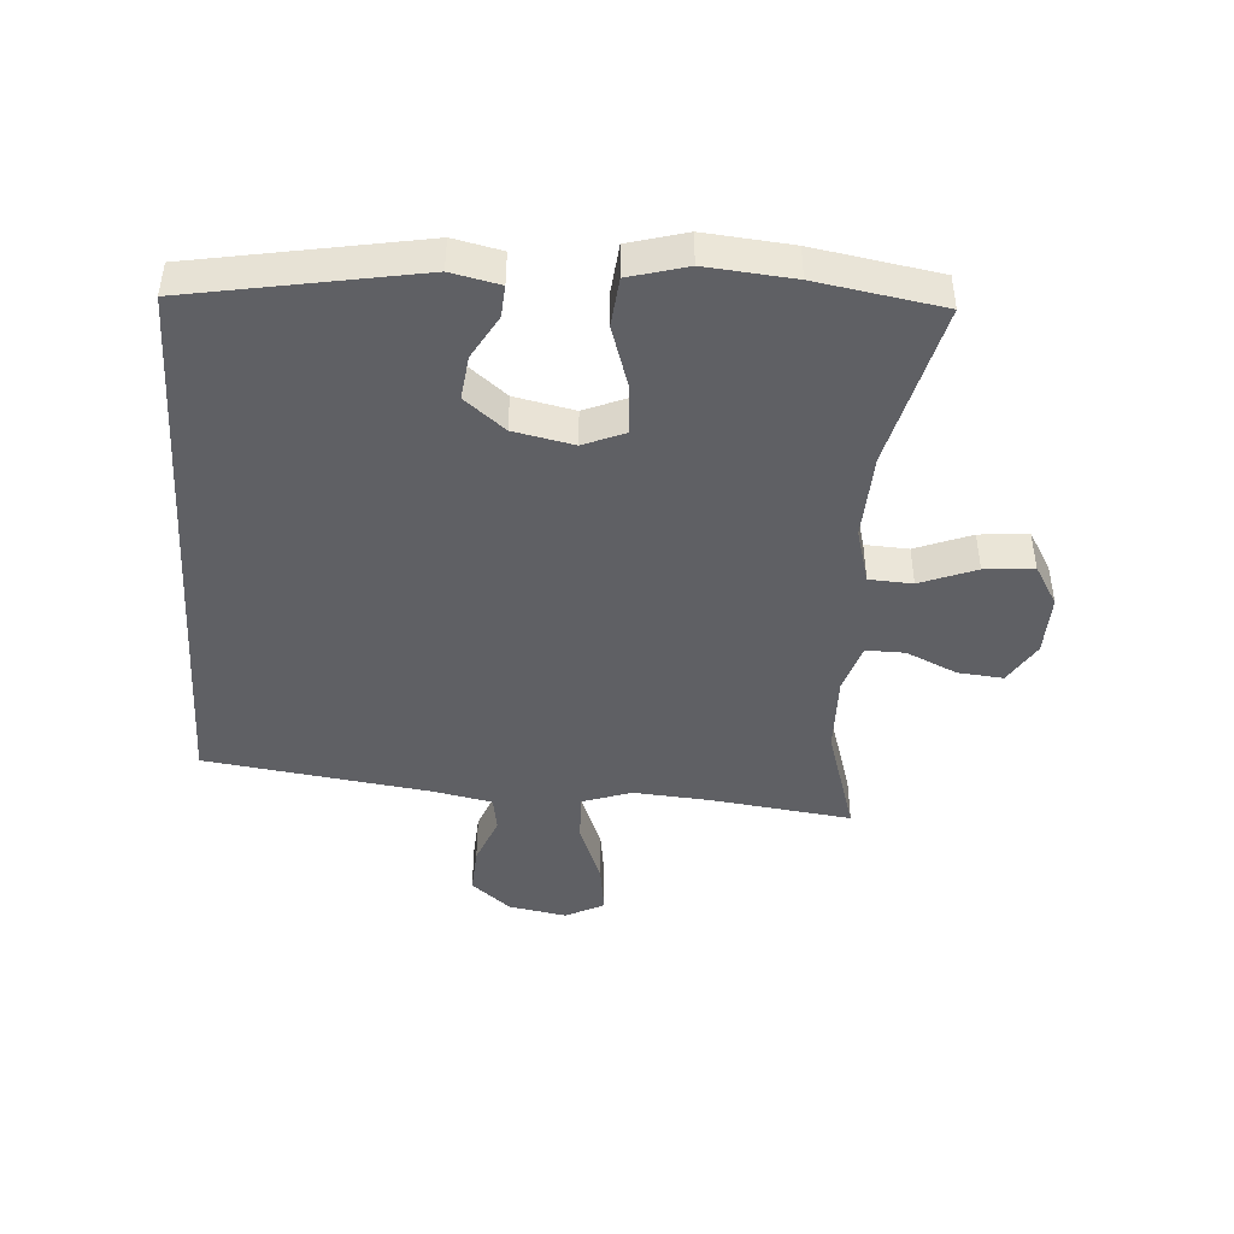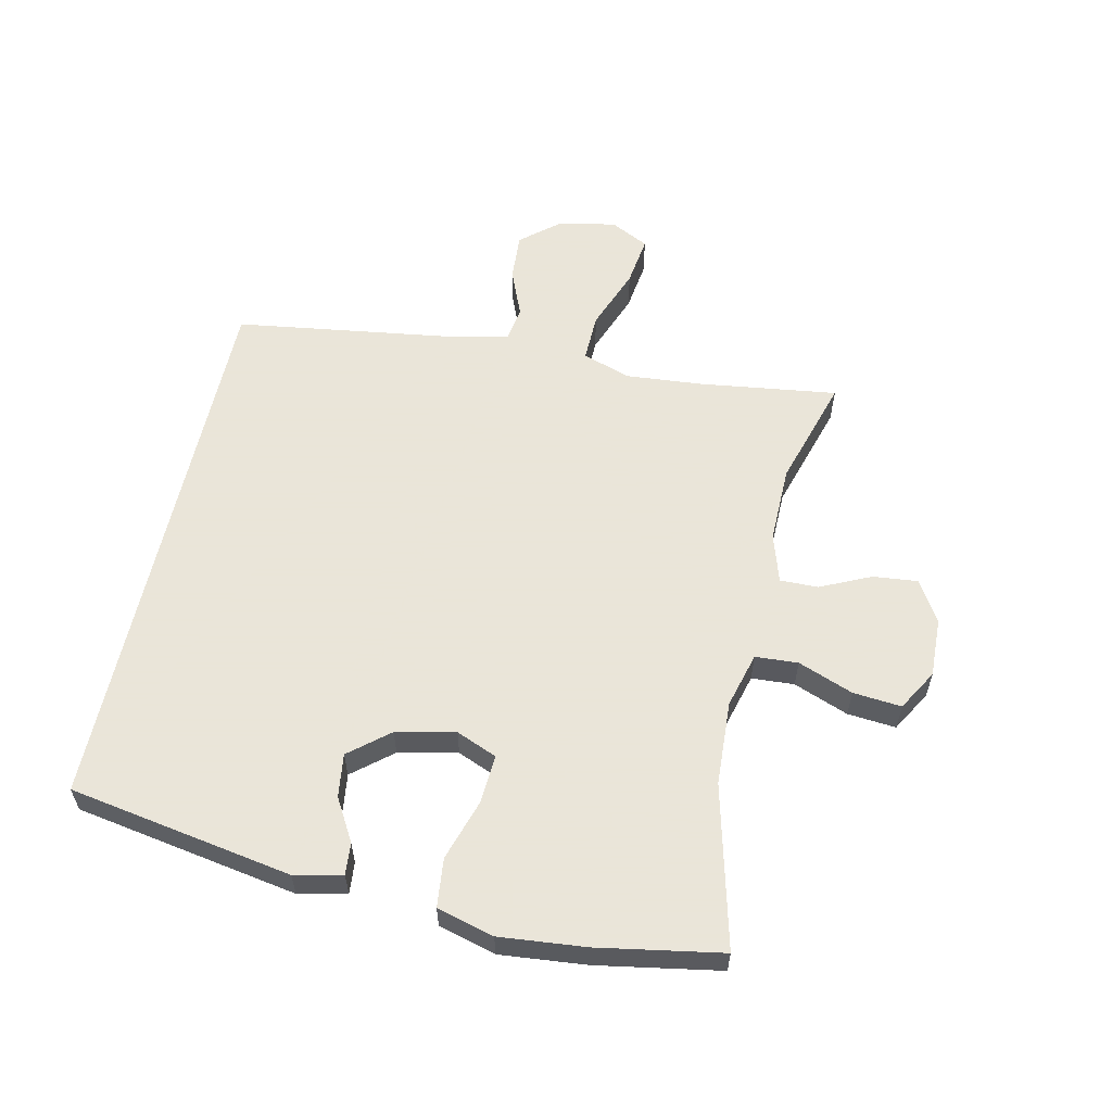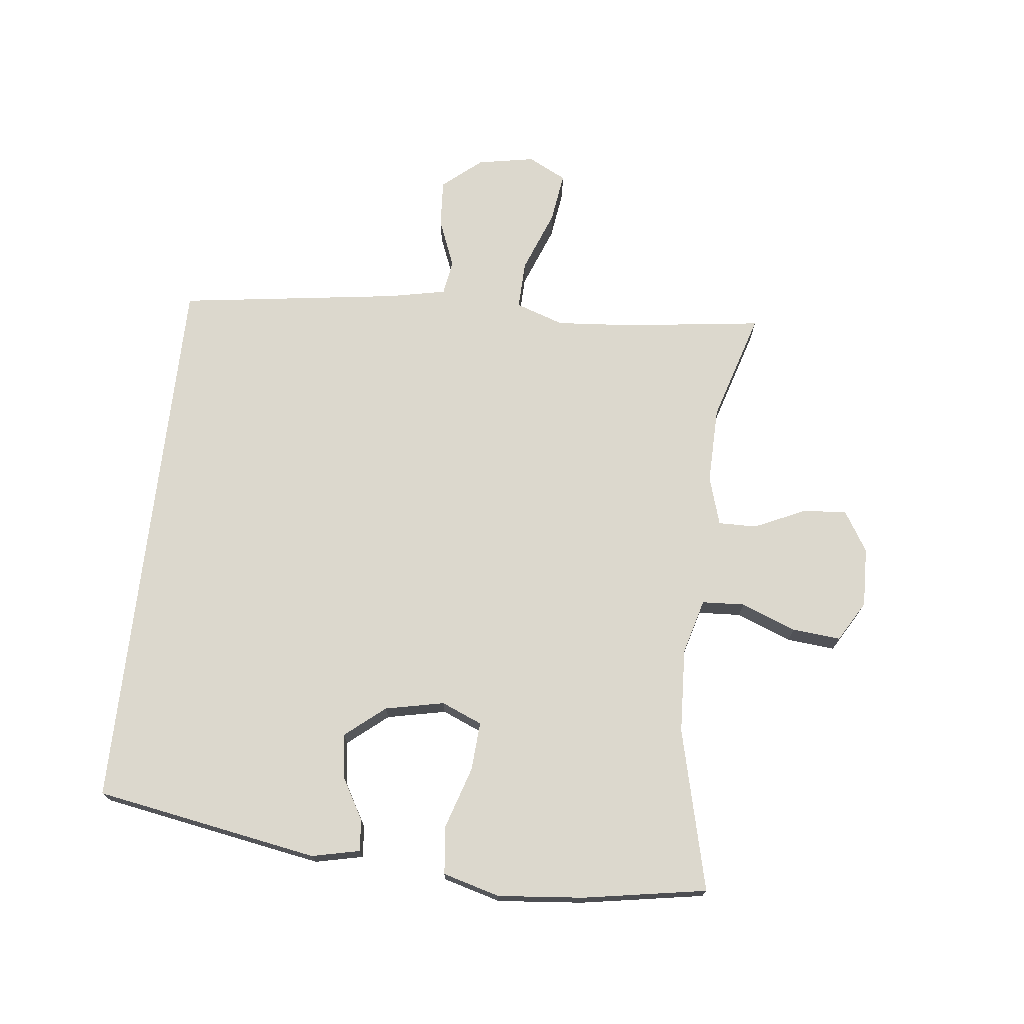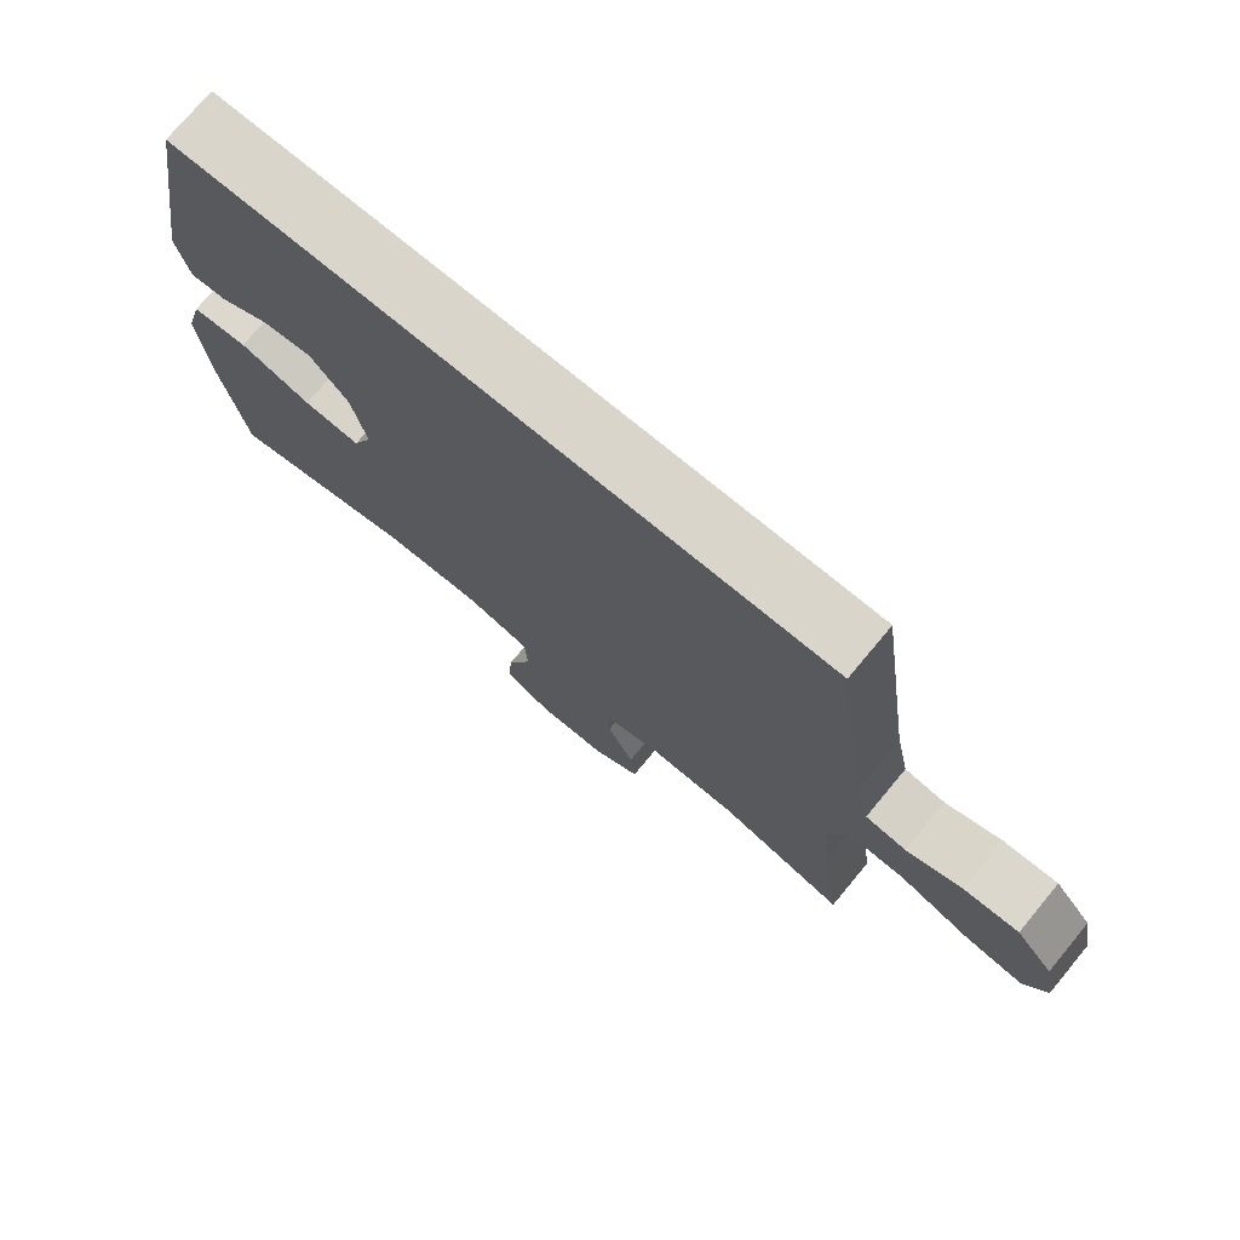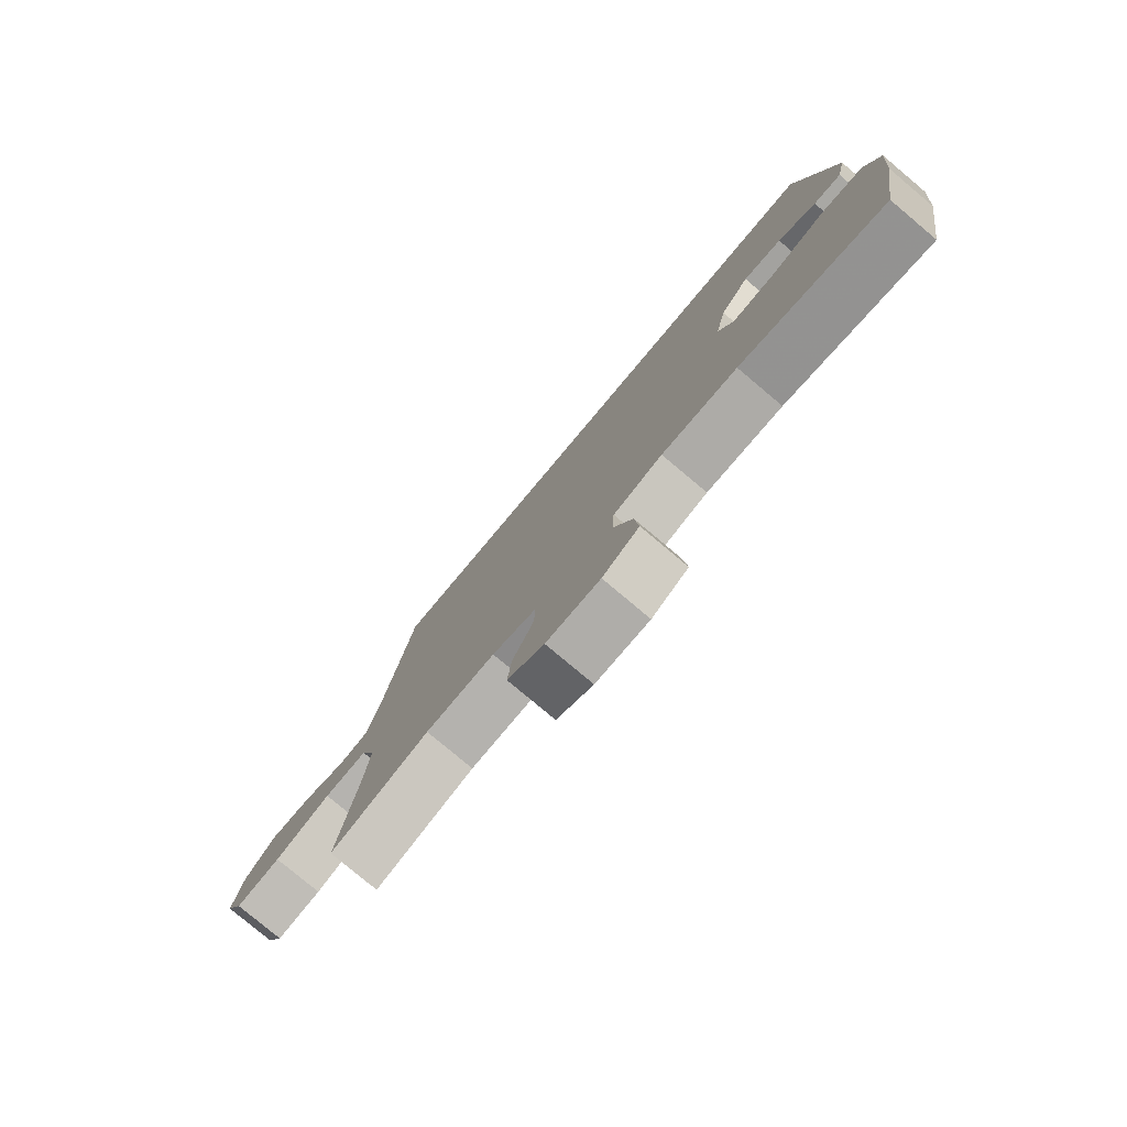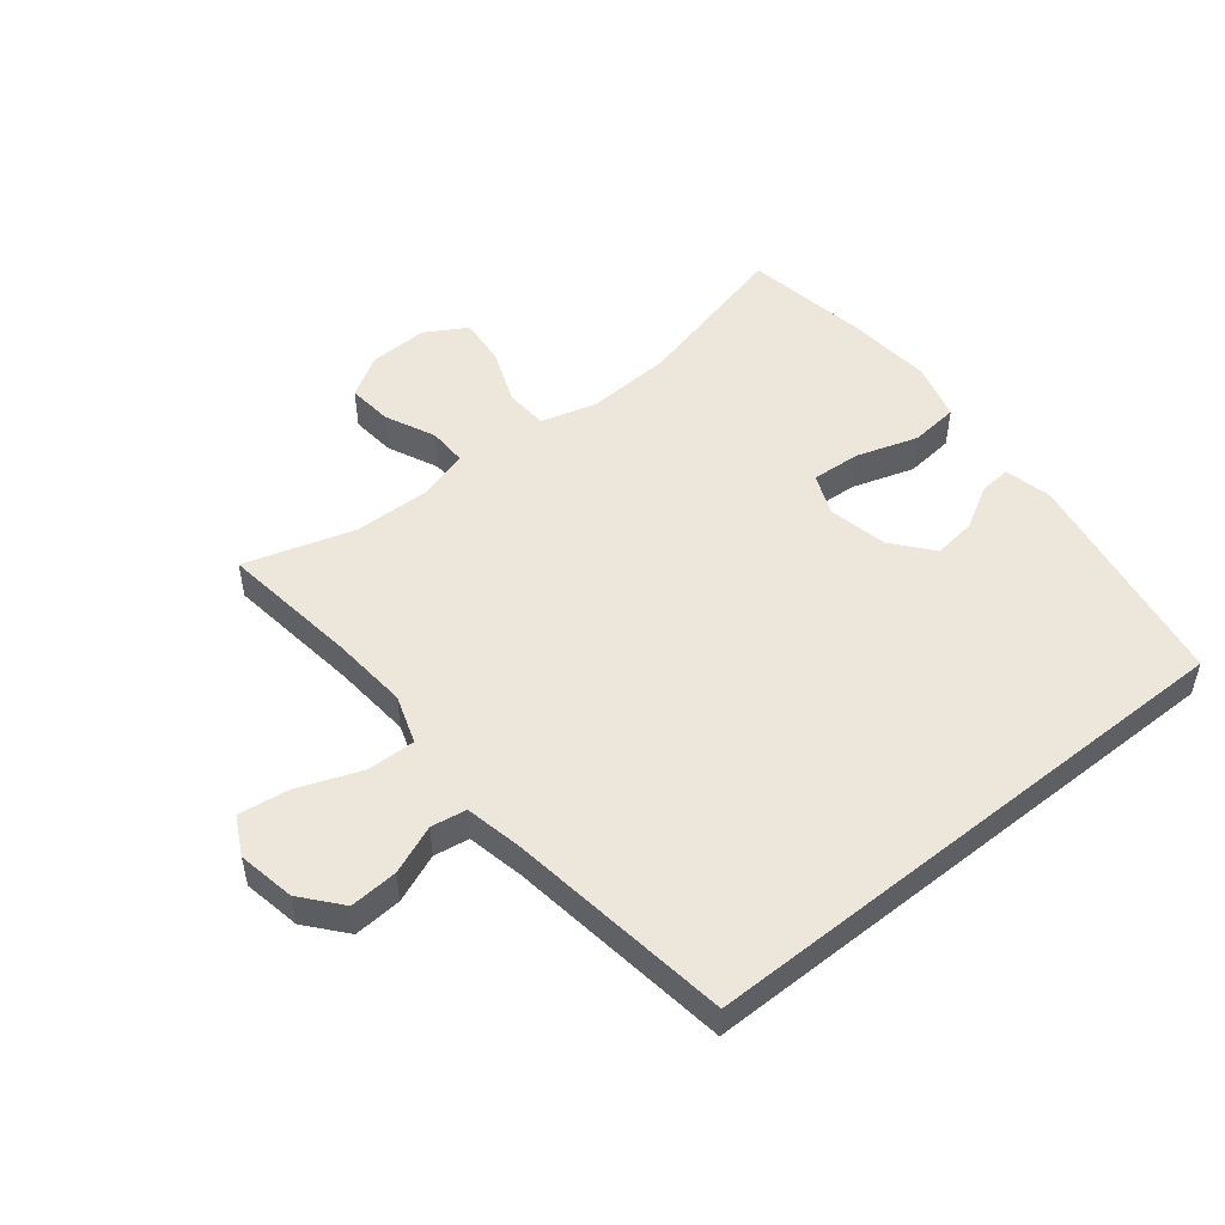
<metadata>
{"format":"obj","ext":"obj","renderer":"f3d","projection":"perspective","resolution":1024,"background":"white","views":[{"elev":-44.4,"azim":86.3,"up":"+Y"},{"elev":58.6,"azim":102.3,"up":"+Y"},{"elev":72.5,"azim":96.6,"up":"+Y"},{"elev":74.6,"azim":-140.3,"up":"+Z"},{"elev":-79.0,"azim":50.0,"up":"+Z"},{"elev":50.8,"azim":-38.7,"up":"+Y"}]}
</metadata>
<code>
v 0.456 0.07 0.5
v 0.518 0.07 0.143
v 0.501 0.07 0.067
v 0.451 0.07 0.071
v 0.383 0.07 0.11
v 0.314 0.07 0.119
v 0.262 0.07 0.056
v 0.242 0.07 -0.038
v 0.269 0.07 -0.103
v 0.347 0.07 -0.098
v 0.445 0.07 -0.067
v 0.522 0.07 -0.075
v 0.547 0.07 -0.166
v 0.534 0.07 -0.303
v 0.5 0.07 -0.5
v 0.242 0.07 -0.436
v 0.107 0.07 -0.429
v 0.019 0.07 -0.453
v 0.015 0.07 -0.521
v 0.049 0.07 -0.609
v 0.056 0.07 -0.686
v -0.009 0.07 -0.724
v -0.104 0.07 -0.721
v -0.169 0.07 -0.681
v -0.162 0.07 -0.61
v -0.125 0.07 -0.53
v -0.124 0.07 -0.469
v -0.202 0.07 -0.445
v -0.325 0.07 -0.447
v -0.5 0.07 -0.5
v -0.471 0.07 -0.28
v -0.461 0.07 -0.158
v -0.487 0.07 -0.081
v -0.564 0.07 -0.083
v -0.664 0.07 -0.121
v -0.744 0.07 -0.132
v -0.775 0.07 -0.071
v -0.758 0.07 0.02
v -0.706 0.07 0.082
v -0.63 0.07 0.077
v -0.553 0.07 0.046
v -0.497 0.07 0.055
v -0.478 0.07 0.146
v -0.428 0.07 0.5
v 0.456 0 0.5
v 0.518 0 0.143
v 0.501 0 0.067
v 0.451 0 0.071
v 0.383 0 0.11
v 0.314 0 0.119
v 0.262 0 0.056
v 0.242 0 -0.038
v 0.269 0 -0.103
v 0.347 0 -0.098
v 0.445 0 -0.067
v 0.522 0 -0.075
v 0.547 0 -0.166
v 0.534 0 -0.303
v 0.5 0 -0.5
v 0.242 0 -0.436
v 0.107 0 -0.429
v 0.019 0 -0.453
v 0.015 0 -0.521
v 0.049 0 -0.609
v 0.056 0 -0.686
v -0.009 0 -0.724
v -0.104 0 -0.721
v -0.169 0 -0.681
v -0.162 0 -0.61
v -0.125 0 -0.53
v -0.124 0 -0.469
v -0.202 0 -0.445
v -0.325 0 -0.447
v -0.5 0 -0.5
v -0.471 0 -0.28
v -0.461 0 -0.158
v -0.487 0 -0.081
v -0.564 0 -0.083
v -0.664 0 -0.121
v -0.744 0 -0.132
v -0.775 0 -0.071
v -0.758 0 0.02
v -0.706 0 0.082
v -0.63 0 0.077
v -0.553 0 0.046
v -0.497 0 0.055
v -0.478 0 0.146
v -0.428 0 0.5
f 43 44 1 2
f 42 43 2
f 41 42 2
f 39 40 41
f 38 39 41
f 37 38 41
f 36 37 41
f 35 36 41
f 34 35 41
f 33 34 41
f 29 30 31
f 28 29 31 32
f 27 28 32 33
f 24 25 26
f 23 24 26
f 22 23 26
f 21 22 26
f 20 21 26
f 19 20 26
f 18 19 26 27
f 27 33 41
f 18 27 41
f 17 18 41
f 14 15 16
f 13 14 16
f 12 13 16
f 11 12 16
f 10 11 16
f 9 10 16 17
f 2 3 4 5
f 2 5 6
f 41 2 6
f 8 9 17 41
f 7 8 41
f 6 7 41
f 46 45 88 87
f 46 87 86
f 46 86 85
f 85 84 83
f 85 83 82
f 85 82 81
f 85 81 80
f 85 80 79
f 85 79 78
f 85 78 77
f 75 74 73
f 76 75 73 72
f 77 76 72 71
f 70 69 68
f 70 68 67
f 70 67 66
f 70 66 65
f 70 65 64
f 70 64 63
f 71 70 63 62
f 85 77 71
f 85 71 62
f 85 62 61
f 60 59 58
f 60 58 57
f 60 57 56
f 60 56 55
f 60 55 54
f 61 60 54 53
f 49 48 47 46
f 50 49 46
f 50 46 85
f 85 61 53 52
f 85 52 51
f 85 51 50
f 1 45 46 2
f 2 46 47 3
f 3 47 48 4
f 4 48 49 5
f 5 49 50 6
f 6 50 51 7
f 7 51 52 8
f 8 52 53 9
f 9 53 54 10
f 10 54 55 11
f 11 55 56 12
f 12 56 57 13
f 13 57 58 14
f 14 58 59 15
f 15 59 60 16
f 16 60 61 17
f 17 61 62 18
f 18 62 63 19
f 19 63 64 20
f 20 64 65 21
f 21 65 66 22
f 22 66 67 23
f 23 67 68 24
f 24 68 69 25
f 25 69 70 26
f 26 70 71 27
f 27 71 72 28
f 28 72 73 29
f 29 73 74 30
f 30 74 75 31
f 31 75 76 32
f 32 76 77 33
f 33 77 78 34
f 34 78 79 35
f 35 79 80 36
f 36 80 81 37
f 37 81 82 38
f 38 82 83 39
f 39 83 84 40
f 40 84 85 41
f 41 85 86 42
f 42 86 87 43
f 43 87 88 44
f 44 88 45 1

</code>
